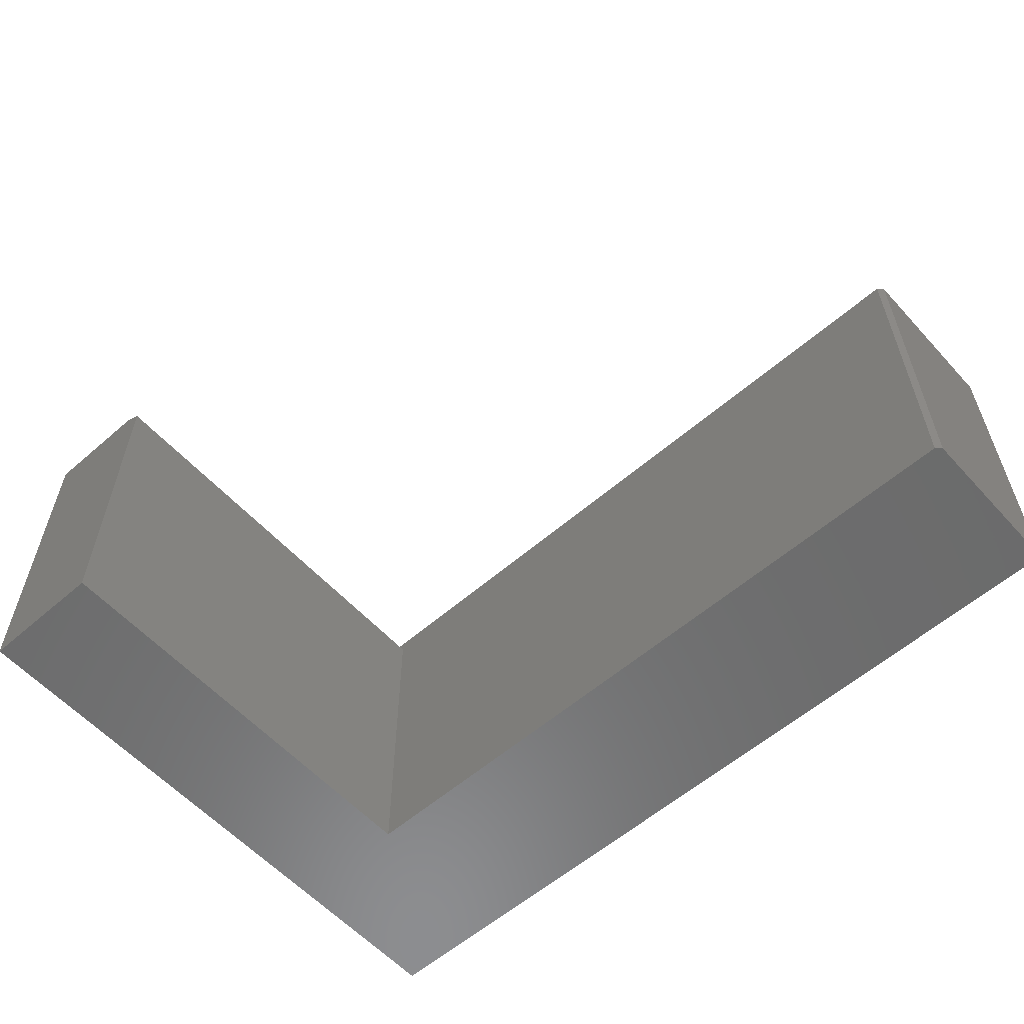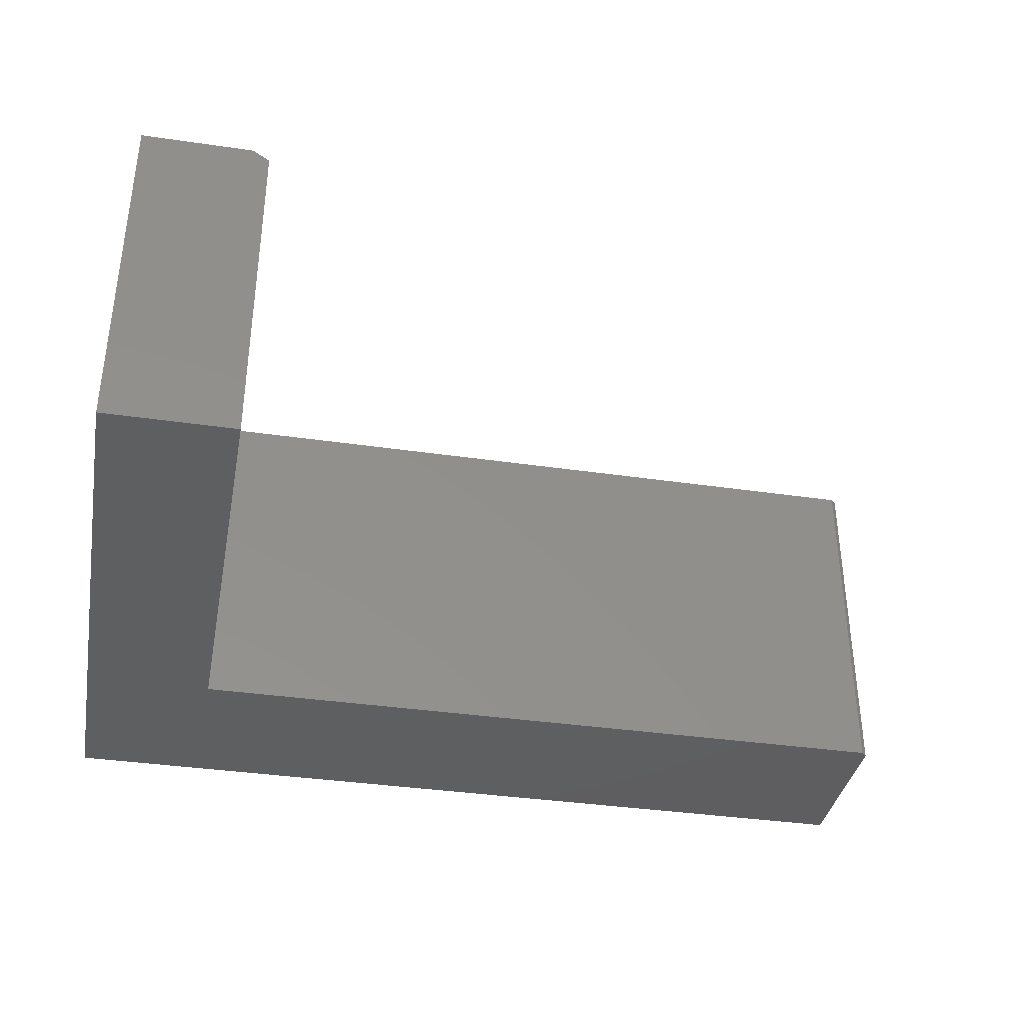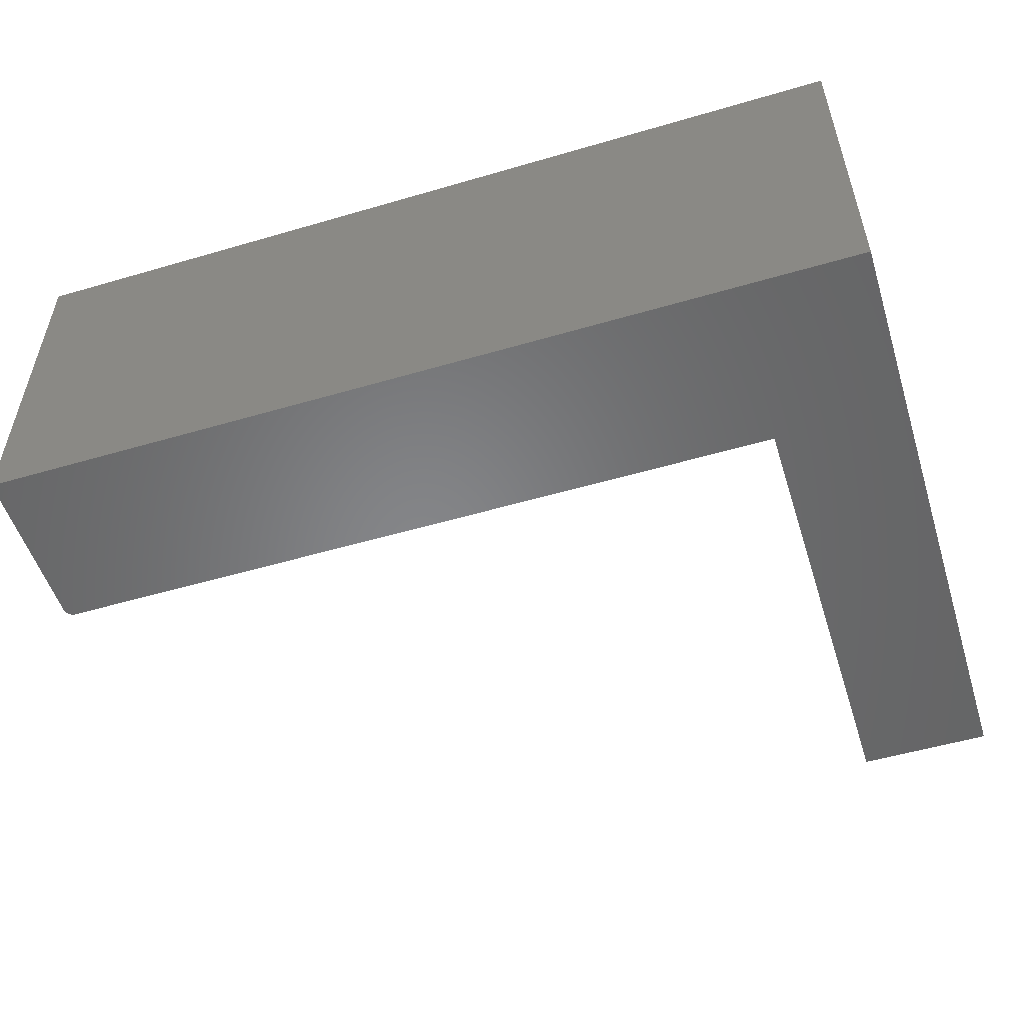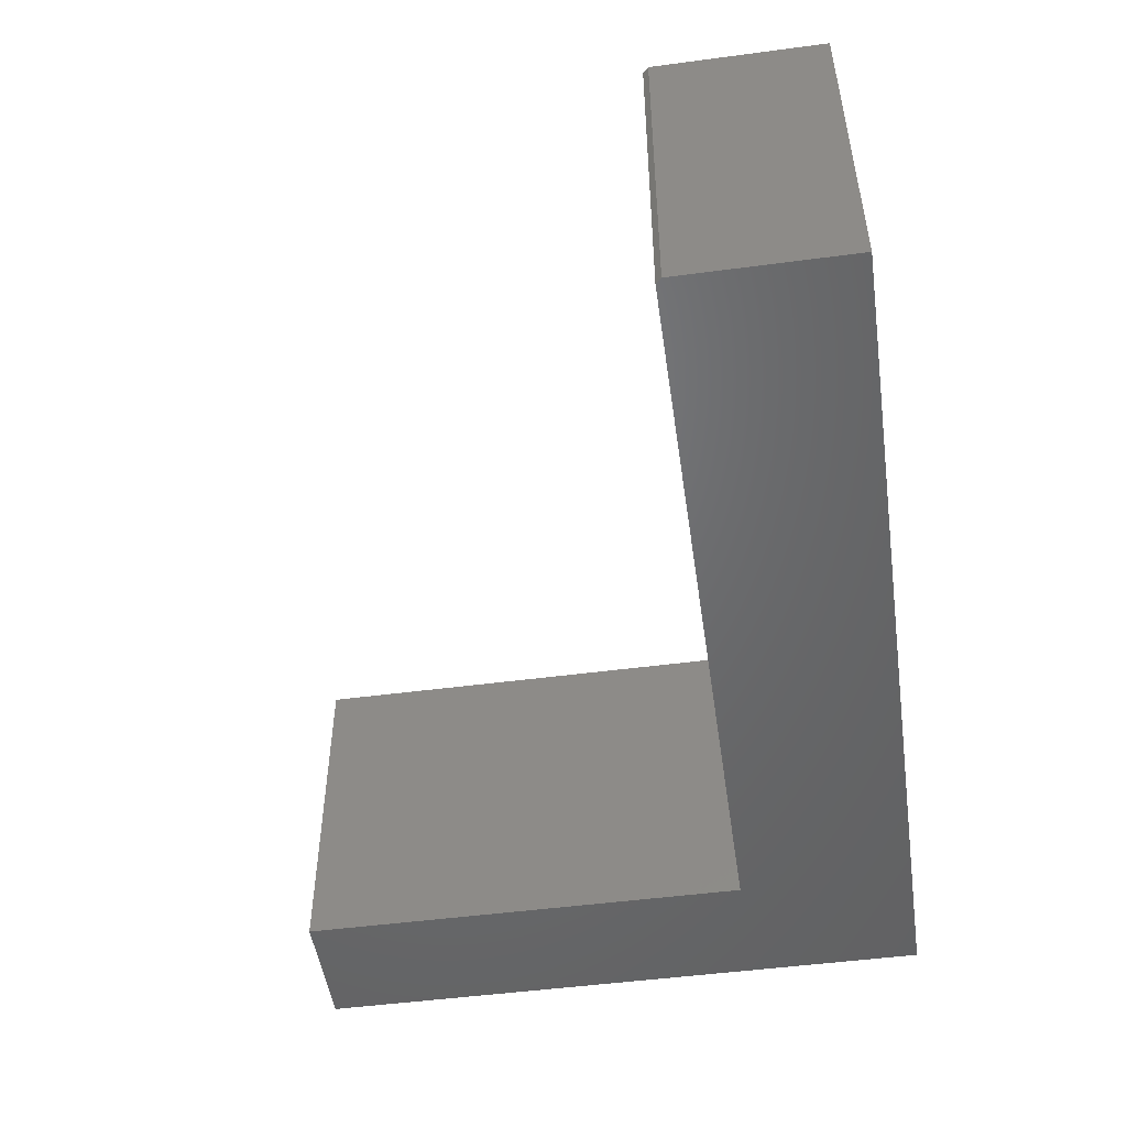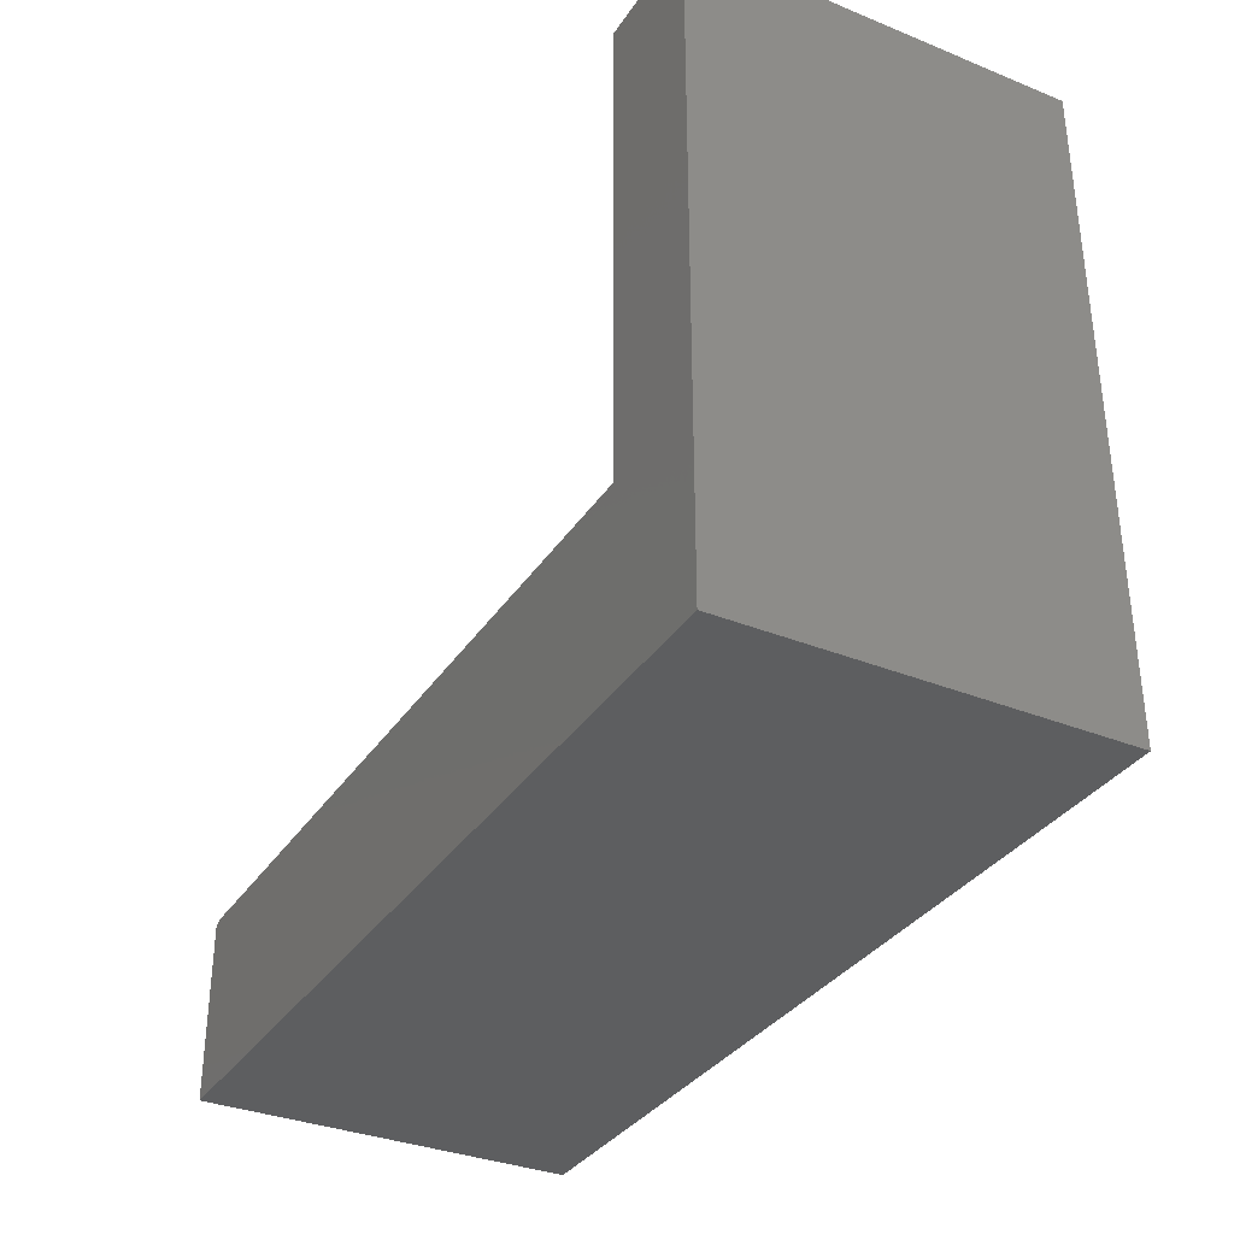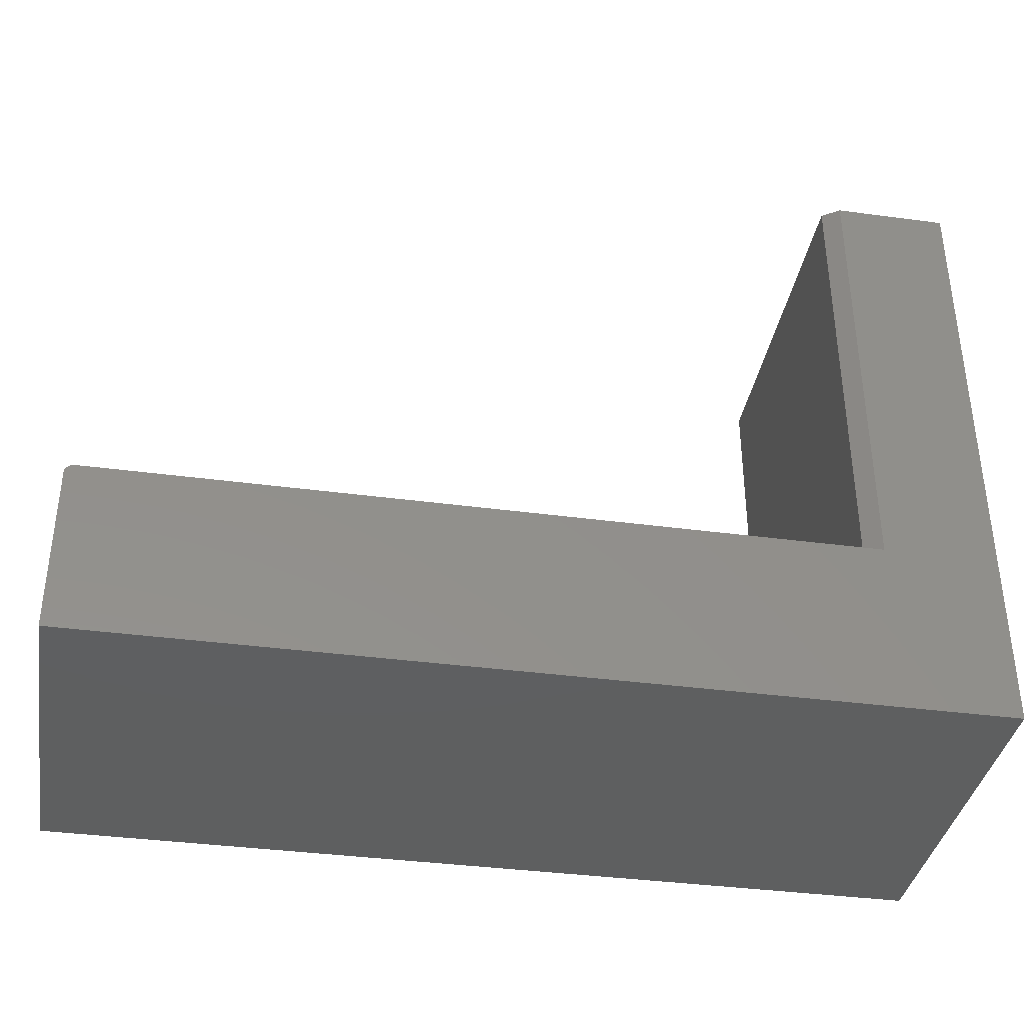
<metadata>
{"format":"stl","ext":"stl","renderer":"f3d","projection":"perspective","resolution":1024,"background":"white","views":[{"elev":-58.2,"azim":-138.1,"up":"+Z"},{"elev":-36.9,"azim":169.3,"up":"+Z"},{"elev":-53.1,"azim":17.4,"up":"+Z"},{"elev":-49.9,"azim":-81.7,"up":"+Z"},{"elev":-34.1,"azim":61.4,"up":"+Y"},{"elev":-37.3,"azim":-9.8,"up":"+Y"}]}
</metadata>
<code>
# stl→obj: 18 verts, 32 faces
v -0.6094 0.1172 0
v -0.6094 -0.1172 0
v -0.6094 0.1172 0.5
v -0.6094 -0.1172 0.5
v 0.4465 0.125 0.5
v -0.6016 0.125 0.5
v 0.6016 0.125 0.5
v 0.6016 0.7496 0.5
v 0.4465 0.7496 0.5
v 0.6016 -0.1172 0.5
v 0.4231 0.125 0.4844
v 0.4231 0.125 0
v -0.6016 0.125 0
v 0.4231 0.7496 0
v 0.6016 0.7496 0
v 0.6016 0.125 0
v 0.6016 -0.1172 0
v 0.4231 0.7496 0.4844
f 1 2 3
f 3 2 4
f 5 6 3
f 5 3 7
f 5 7 8
f 5 8 9
f 3 4 7
f 7 4 10
f 11 12 13
f 11 13 6
f 11 6 5
f 12 14 15
f 12 15 16
f 12 16 1
f 12 1 13
f 1 16 2
f 2 16 17
f 13 1 6
f 6 1 3
f 18 14 11
f 11 14 12
f 15 14 8
f 8 14 18
f 8 18 9
f 4 2 10
f 10 2 17
f 5 9 11
f 11 9 18
f 7 16 8
f 8 16 15
f 10 17 7
f 7 17 16

</code>
